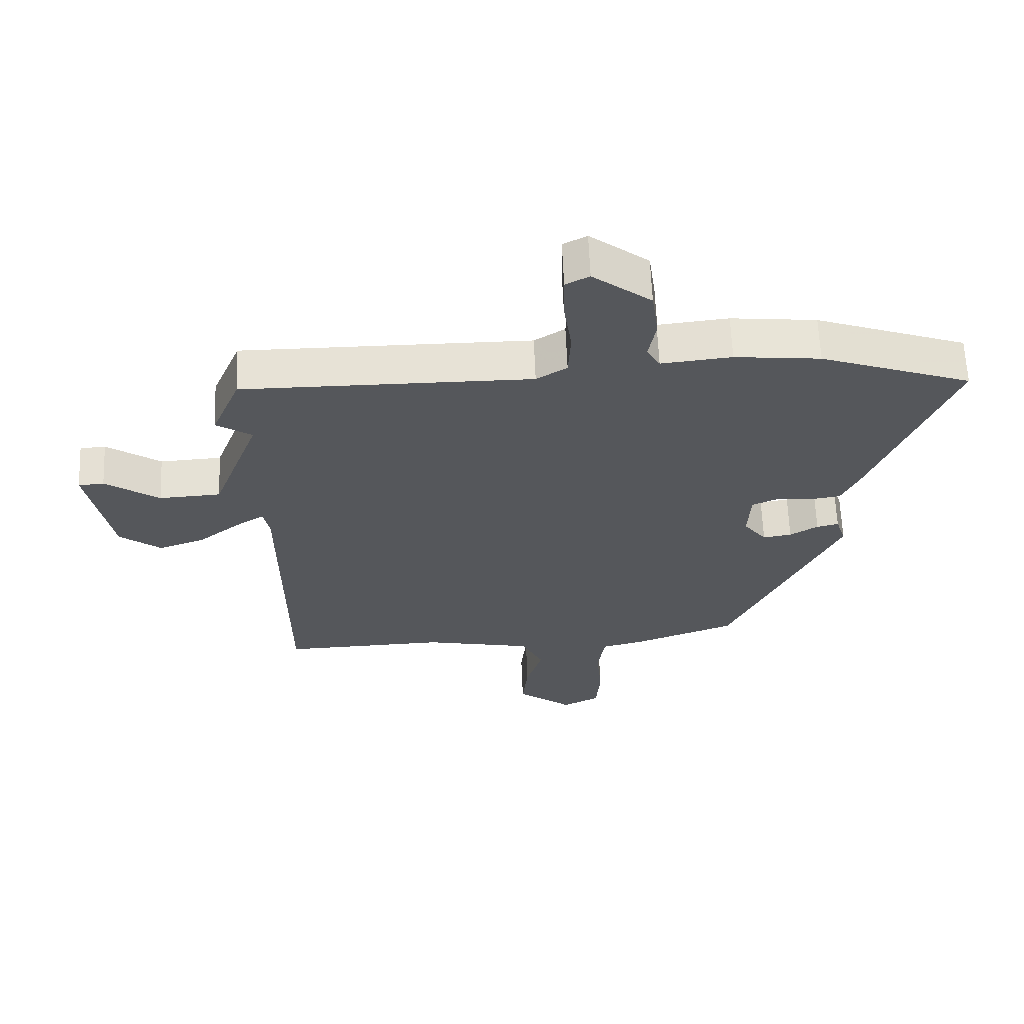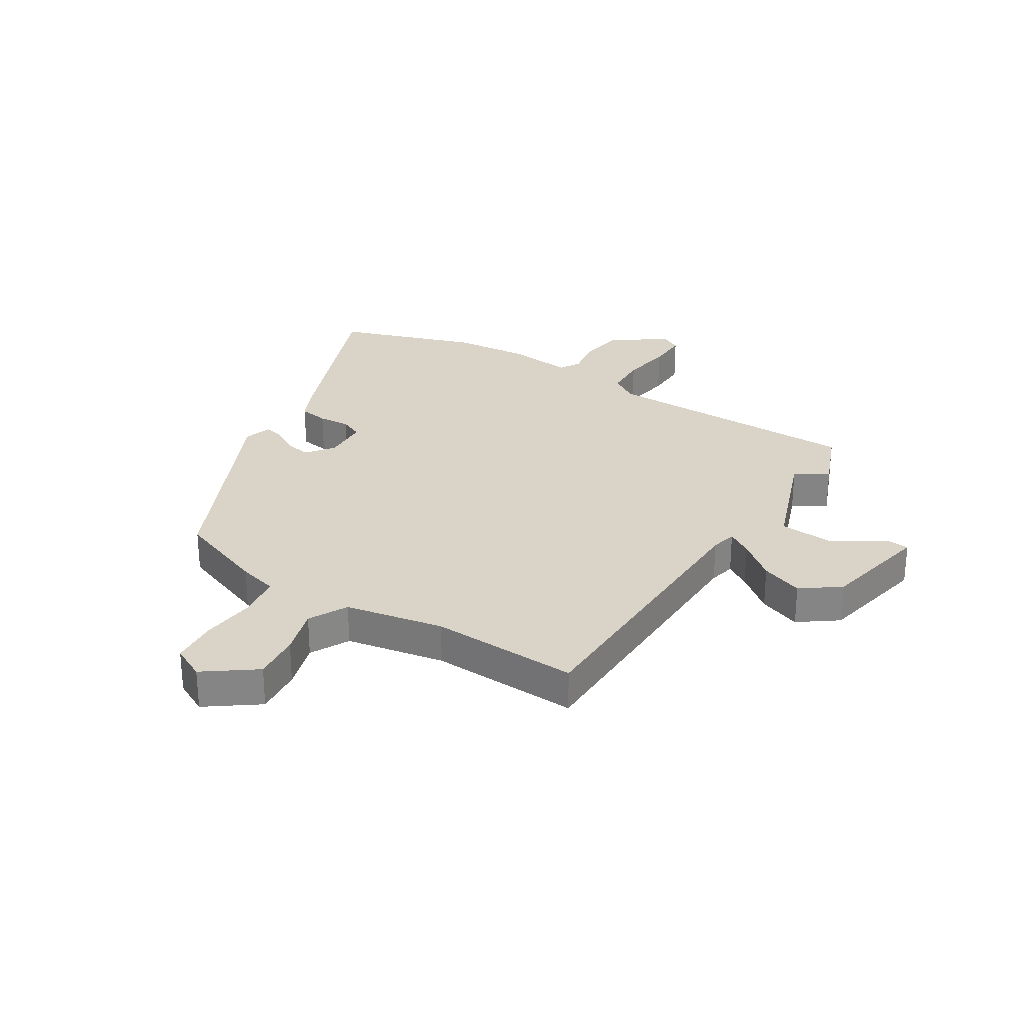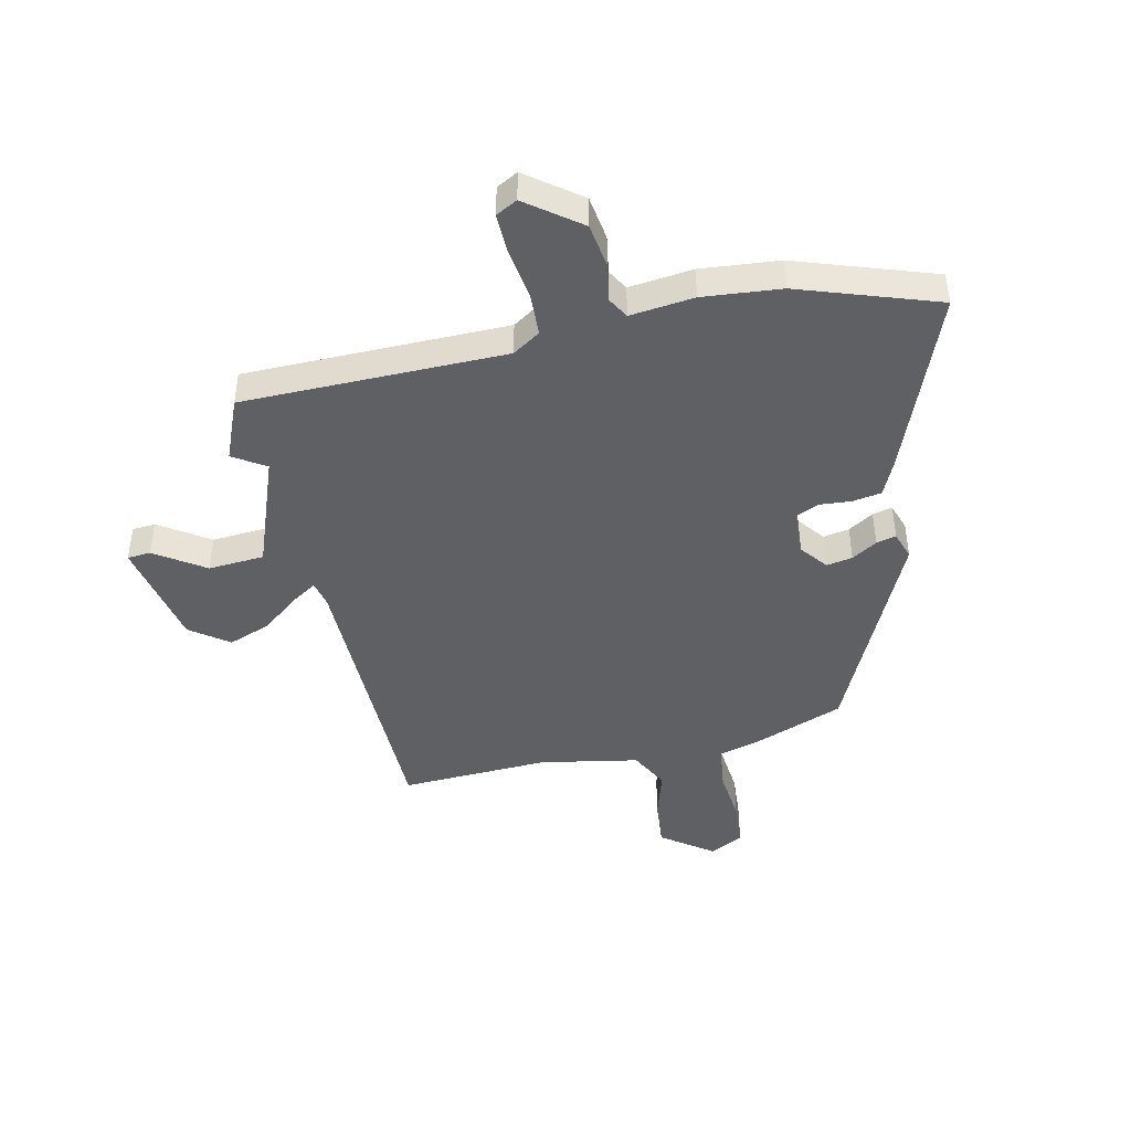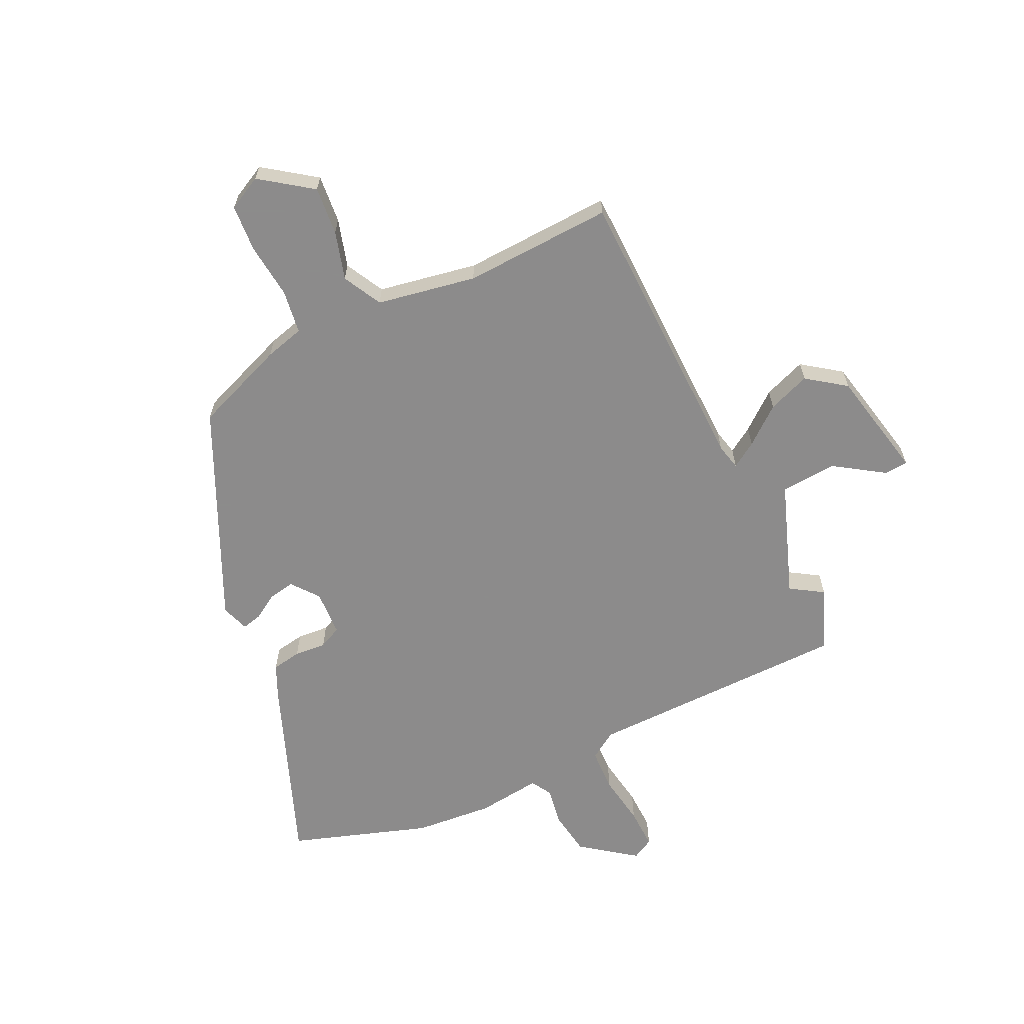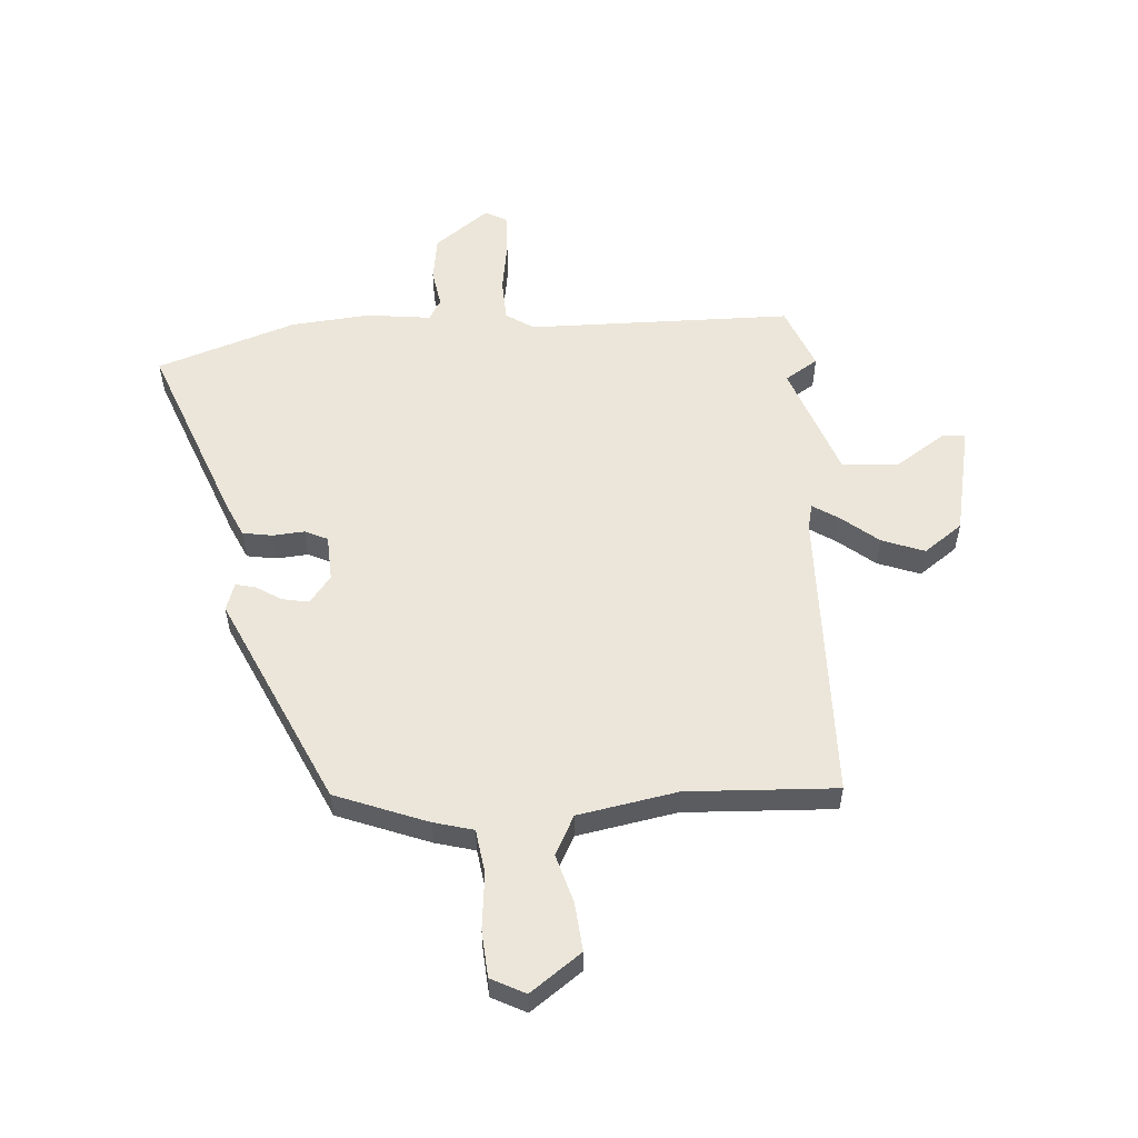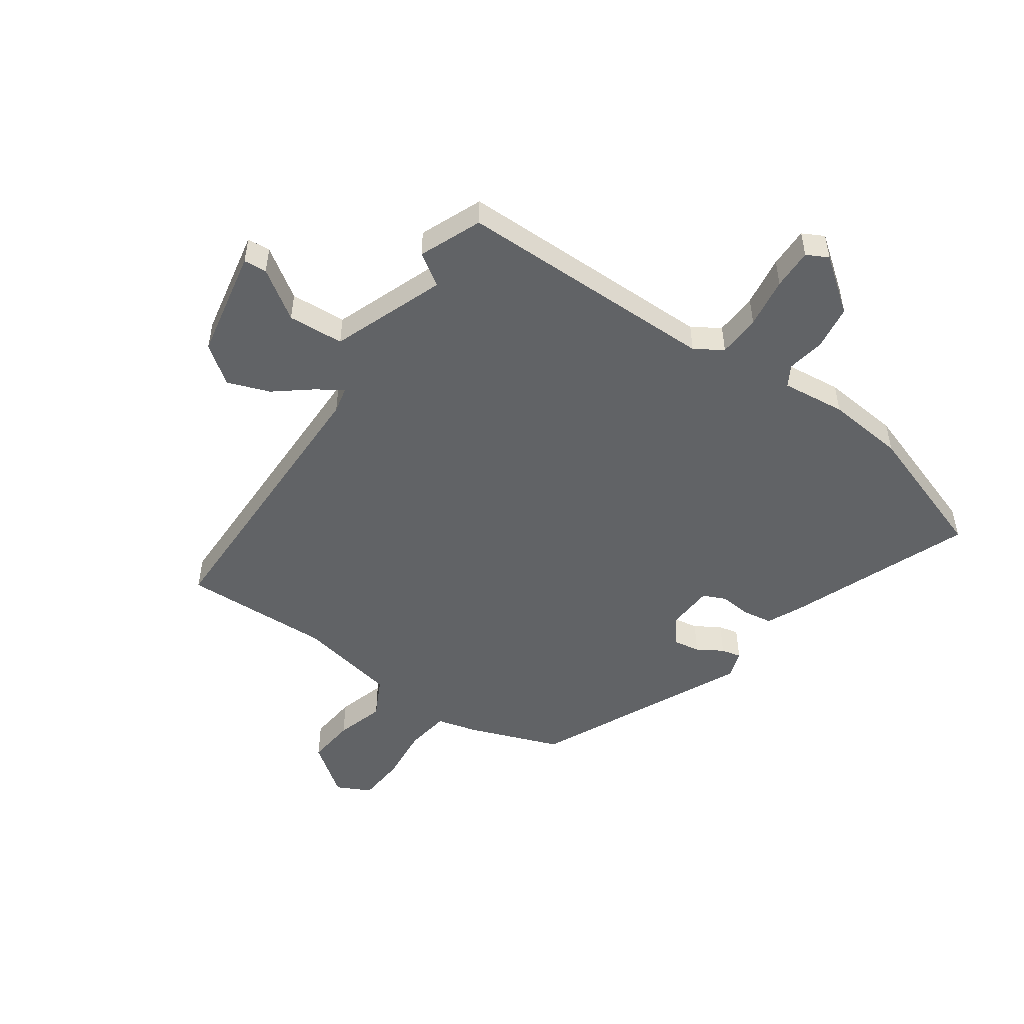
<metadata>
{"format":"obj","ext":"obj","renderer":"f3d","projection":"perspective","resolution":1024,"background":"white","views":[{"elev":62.9,"azim":-2.3,"up":"+Z"},{"elev":28.5,"azim":-147.5,"up":"+Y"},{"elev":-44.6,"azim":13.0,"up":"+Y"},{"elev":-64.0,"azim":-153.7,"up":"+Y"},{"elev":55.6,"azim":176.7,"up":"+Y"},{"elev":-50.8,"azim":-34.7,"up":"+Y"}]}
</metadata>
<code>
v 0.341 0.07 -0.46
v 0.179 0.07 -0.52
v 0.109 0.07 -0.538
v 0.097 0.07 -0.615
v 0.106 0.07 -0.714
v 0.099 0.07 -0.796
v 0.039 0.07 -0.826
v -0.05 0.07 -0.76
v -0.041 0.07 -0.675
v -0.015 0.07 -0.59
v -0.05 0.07 -0.521
v -0.224 0.07 -0.487
v -0.487 0.07 -0.496
v -0.49 0.07 0.021
v -0.5 0.07 0.067
v -0.545 0.07 0.039
v -0.611 0.07 -0.013
v -0.686 0.07 -0.04
v -0.753 0.07 0.01
v -0.791 0.07 0.204
v -0.75 0.07 0.207
v -0.663 0.07 0.148
v -0.564 0.07 0.154
v -0.488 0.07 0.354
v -0.545 0.07 0.391
v -0.499 0.07 0.501
v -0.035 0.07 0.501
v 0.014 0.07 0.532
v 0.018 0.07 0.608
v 0.005 0.07 0.698
v 0.004 0.07 0.77
v 0.042 0.07 0.79
v 0.136 0.07 0.718
v 0.147 0.07 0.639
v 0.135 0.07 0.572
v 0.156 0.07 0.535
v 0.269 0.07 0.547
v 0.407 0.07 0.533
v 0.65 0.07 0.448
v 0.52 0.07 0.125
v 0.492 0.07 0.066
v 0.44 0.07 0.058
v 0.384 0.07 0.063
v 0.344 0.07 0.045
v 0.339 0.07 -0.036
v 0.376 0.07 -0.084
v 0.422 0.07 -0.076
v 0.467 0.07 -0.049
v 0.502 0.07 -0.041
v 0.518 0.07 -0.09
v 0.341 0 -0.46
v 0.179 0 -0.52
v 0.109 0 -0.538
v 0.097 0 -0.615
v 0.106 0 -0.714
v 0.099 0 -0.796
v 0.039 0 -0.826
v -0.05 0 -0.76
v -0.041 0 -0.675
v -0.015 0 -0.59
v -0.05 0 -0.521
v -0.224 0 -0.487
v -0.487 0 -0.496
v -0.49 0 0.021
v -0.5 0 0.067
v -0.545 0 0.039
v -0.611 0 -0.013
v -0.686 0 -0.04
v -0.753 0 0.01
v -0.791 0 0.204
v -0.75 0 0.207
v -0.663 0 0.148
v -0.564 0 0.154
v -0.488 0 0.354
v -0.545 0 0.391
v -0.499 0 0.501
v -0.035 0 0.501
v 0.014 0 0.532
v 0.018 0 0.608
v 0.005 0 0.698
v 0.004 0 0.77
v 0.042 0 0.79
v 0.136 0 0.718
v 0.147 0 0.639
v 0.135 0 0.572
v 0.156 0 0.535
v 0.269 0 0.547
v 0.407 0 0.533
v 0.65 0 0.448
v 0.52 0 0.125
v 0.492 0 0.066
v 0.44 0 0.058
v 0.384 0 0.063
v 0.344 0 0.045
v 0.339 0 -0.036
v 0.376 0 -0.084
v 0.422 0 -0.076
v 0.467 0 -0.049
v 0.502 0 -0.041
v 0.518 0 -0.09
f 47 48 49 50
f 46 47 50 1
f 45 46 1 2
f 44 45 2 3
f 40 41 42 43
f 40 43 44
f 39 40 44
f 36 37 38 39
f 36 39 44
f 35 36 44 3
f 33 34 35
f 29 30 31 32
f 28 29 32 33
f 24 25 26 27
f 23 24 27
f 23 27 28
f 19 20 21 22
f 19 22 23
f 16 17 18 19
f 15 16 19 23
f 12 13 14
f 11 12 14 15
f 7 8 9 10
f 5 6 7 10
f 4 5 10 11
f 28 33 35 3
f 11 15 23 28
f 3 4 11 28
f 100 99 98 97
f 51 100 97 96
f 52 51 96 95
f 53 52 95 94
f 93 92 91 90
f 94 93 90
f 94 90 89
f 89 88 87 86
f 94 89 86
f 53 94 86 85
f 85 84 83
f 82 81 80 79
f 83 82 79 78
f 77 76 75 74
f 77 74 73
f 78 77 73
f 72 71 70 69
f 73 72 69
f 69 68 67 66
f 73 69 66 65
f 64 63 62
f 65 64 62 61
f 60 59 58 57
f 60 57 56 55
f 61 60 55 54
f 53 85 83 78
f 78 73 65 61
f 78 61 54 53
f 1 51 52 2
f 2 52 53 3
f 3 53 54 4
f 4 54 55 5
f 5 55 56 6
f 6 56 57 7
f 7 57 58 8
f 8 58 59 9
f 9 59 60 10
f 10 60 61 11
f 11 61 62 12
f 12 62 63 13
f 13 63 64 14
f 14 64 65 15
f 15 65 66 16
f 16 66 67 17
f 17 67 68 18
f 18 68 69 19
f 19 69 70 20
f 20 70 71 21
f 21 71 72 22
f 22 72 73 23
f 23 73 74 24
f 24 74 75 25
f 25 75 76 26
f 26 76 77 27
f 27 77 78 28
f 28 78 79 29
f 29 79 80 30
f 30 80 81 31
f 31 81 82 32
f 32 82 83 33
f 33 83 84 34
f 34 84 85 35
f 35 85 86 36
f 36 86 87 37
f 37 87 88 38
f 38 88 89 39
f 39 89 90 40
f 40 90 91 41
f 41 91 92 42
f 42 92 93 43
f 43 93 94 44
f 44 94 95 45
f 45 95 96 46
f 46 96 97 47
f 47 97 98 48
f 48 98 99 49
f 49 99 100 50
f 50 100 51 1

</code>
